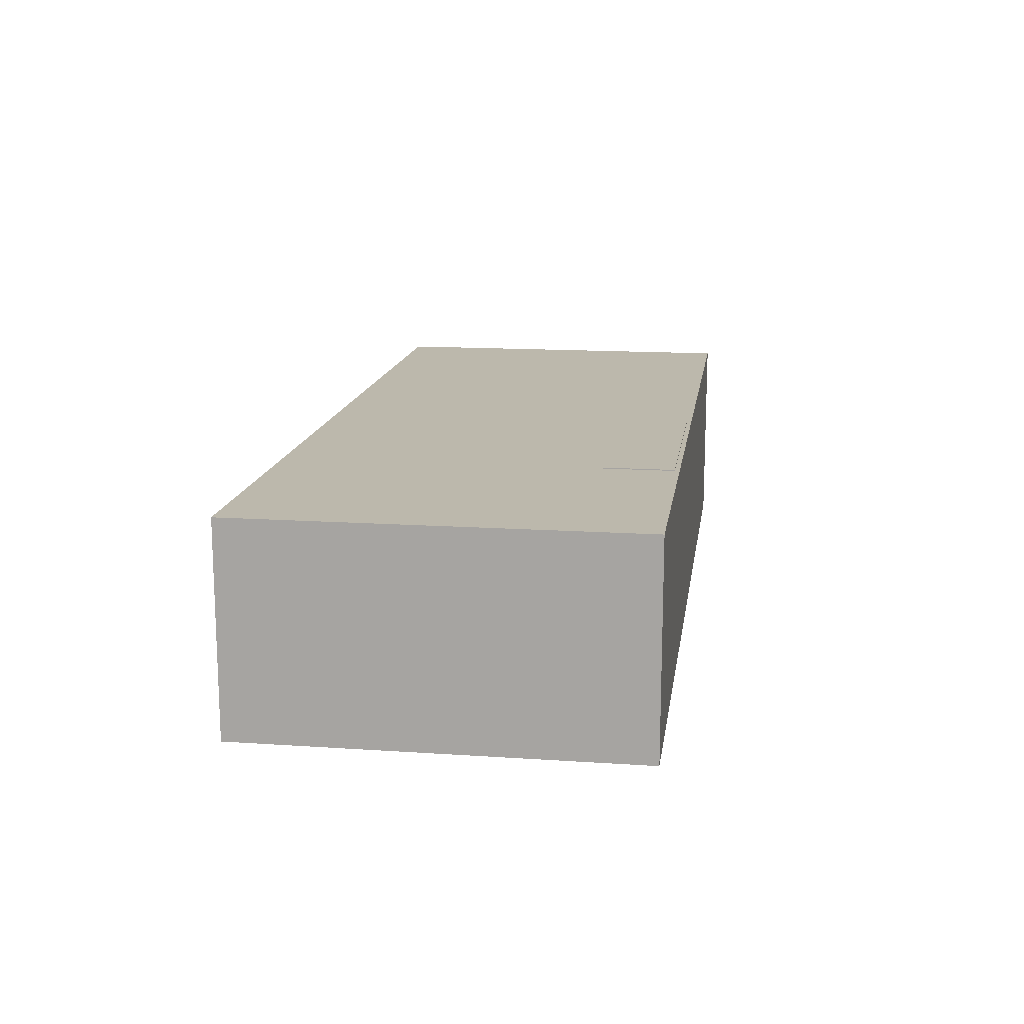
<metadata>
{"format":"obj","ext":"obj","renderer":"f3d","projection":"perspective","resolution":1024,"background":"white","views":[{"elev":14.6,"azim":98.3,"up":"+Z"}]}
</metadata>
<code>
v -0.2067 0.08654 -0.06042
v -0.2067 -0.2891 -0.06492
v -0.2067 -0.2891 -0.06042
v -0.2067 0.08654 -0.06492
v -0.4294 -0.2891 -0.05964
v -0.4294 0.08654 -0.05964
v -0.4294 0.08654 -0.06414
v -0.2148 -0.05285 -0.06489
v -0.4294 -0.2891 -0.06414
v -0.2148 -0.09496 -0.06489
v -0.2249 -0.05285 -0.06485
v -0.2148 -0.058 -0.06489
v -0.2249 -0.09496 -0.06485
v -0.2249 -0.058 -0.06485
v -0.2148 -0.05285 -0.06939
v -0.2148 -0.058 -0.06714
v -0.2148 -0.09039 -0.06489
v -0.2148 -0.09496 -0.06939
v -0.2249 -0.09039 -0.06485
v -0.2249 -0.05285 -0.06935
v -0.2148 -0.09039 -0.06714
v -0.2249 -0.09496 -0.06935
v -0.2249 -0.09039 -0.0671
v -0.2249 -0.058 -0.0671
v 0.3756 0.06404 -0.06573
v 0.3756 0.0528 -0.07023
v 0.3756 0.0528 -0.06573
v 0.3756 0.06404 -0.07023
v 0.3824 0.0528 -0.06573
v 0.2385 0.01905 -0.06573
v 0.3824 0.06404 -0.06573
v 0.3824 0.06404 -0.07248
v 0.3225 0.06404 -0.07023
v 0.3824 0.0528 -0.07248
v 0.3225 0.0528 -0.06573
v 0.2385 0.08654 -0.06573
v 0.3225 0.0528 -0.07023
v 0.315 0.0528 -0.07248
v 0.4589 0.01905 -0.06573
v 0.4589 0.08654 -0.06573
v 0.315 0.0528 -0.06573
v 0.3225 0.06404 -0.06573
v 0.315 0.06404 -0.07248
v 0.4544 0.01905 -0.06123
v 0.315 0.06404 -0.06573
v 0.243 0.08654 -0.06123
v 0.4589 0.01905 0.1367
v 0.4544 0.01905 0.1322
v 0.243 0.01905 -0.06123
v 0.243 0.08654 0.1322
v 0.4544 0.08654 -0.06123
v 0.4589 0.08654 0.1367
v 0.4544 0.08654 0.1322
v 0.243 0.01905 0.1322
v 0.2385 0.08654 0.1367
v 0.2385 0.01905 0.1367
v 0.1529 0.06404 -0.06483
v 0.1529 0.0528 -0.06933
v 0.1529 0.0528 -0.06483
v 0.1529 0.06404 -0.06933
v 0.1597 0.0528 -0.06483
v 0.01579 0.01905 -0.06483
v 0.1597 0.06404 -0.06483
v 0.1597 0.06404 -0.07158
v 0.09982 0.06404 -0.06933
v 0.1597 0.0528 -0.07158
v 0.09982 0.0528 -0.06483
v 0.01579 0.08654 -0.06483
v 0.09982 0.0528 -0.06933
v 0.09227 0.0528 -0.07158
v 0.2362 0.01905 -0.06483
v 0.2362 0.08654 -0.06483
v 0.09227 0.0528 -0.06483
v 0.09982 0.06404 -0.06483
v 0.09227 0.06404 -0.07158
v 0.2317 0.01905 -0.06033
v 0.09227 0.06404 -0.06483
v 0.02029 0.08654 -0.06033
v 0.2362 0.01905 0.1376
v 0.2317 0.01905 0.1331
v 0.02029 0.01905 -0.06033
v 0.02029 0.08654 0.1331
v 0.2317 0.08654 -0.06033
v 0.2362 0.08654 0.1376
v 0.2317 0.08654 0.1331
v 0.02029 0.01905 0.1331
v 0.01579 0.08654 0.1376
v 0.01579 0.01905 0.1376
v -0.06979 0.06404 -0.06573
v -0.06979 0.0528 -0.07023
v -0.06979 0.0528 -0.06573
v -0.06979 0.06404 -0.07023
v -0.06304 0.0528 -0.06573
v -0.2069 0.01905 -0.06573
v -0.06304 0.06404 -0.06573
v -0.06304 0.06404 -0.07248
v -0.1229 0.06404 -0.07023
v -0.06304 0.0528 -0.07248
v -0.1229 0.0528 -0.06573
v -0.2069 0.08654 -0.06573
v -0.1229 0.0528 -0.07023
v -0.1304 0.0528 -0.07248
v 0.01354 0.01905 -0.06573
v 0.01354 0.08654 -0.06573
v -0.1304 0.0528 -0.06573
v -0.1229 0.06404 -0.06573
v -0.1304 0.06404 -0.07248
v 0.009038 0.01905 -0.06123
v -0.1304 0.06404 -0.06573
v -0.2024 0.08654 -0.06123
v 0.01354 0.01905 0.1367
v 0.009038 0.01905 0.1322
v -0.2024 0.01905 -0.06123
v -0.2024 0.08654 0.1322
v 0.009038 0.08654 -0.06123
v 0.01354 0.08654 0.1367
v 0.009038 0.08654 0.1322
v -0.2024 0.01905 0.1322
v -0.2069 0.08654 0.1367
v -0.2069 0.01905 0.1367
v -0.2089 0.08654 0.1367
v -0.2067 0.01905 0.1367
v -0.2067 0.08654 0.1367
v -0.2089 0.01905 0.1367
v -0.2067 0.08654 -0.06573
v -0.2089 0.01905 -0.06573
v -0.2067 0.01905 -0.06573
v -0.2089 0.08654 -0.06573
v 0.01379 0.01905 -0.06573
v 0.01604 0.01905 0.1367
v 0.01379 0.01905 0.1367
v 0.01604 0.01905 -0.06573
v 0.01379 0.08654 0.1367
v 0.01604 0.08654 -0.06573
v 0.01604 0.08654 0.1367
v 0.01379 0.08654 -0.06573
v 0.2365 0.08654 -0.06573
v 0.2387 0.08654 0.1367
v 0.2365 0.08654 0.1367
v 0.2387 0.08654 -0.06573
v 0.2365 0.01905 0.1367
v 0.2387 0.01905 -0.06573
v 0.2387 0.01905 0.1367
v 0.2365 0.01905 -0.06573
v -0.2089 -0.2914 -0.06573
v -0.4316 -0.2914 0.1367
v -0.2089 -0.2914 0.1367
v -0.4316 -0.2914 -0.06573
v -0.2089 -0.2891 0.1367
v -0.2089 -0.2891 -0.06573
v -0.2067 -0.2914 -0.06573
v -0.4316 -0.2891 -0.06573
v -0.4316 -0.2891 0.1367
v -0.2089 0.0168 0.1367
v -0.2089 0.0168 -0.06573
v -0.2067 -0.2914 0.1367
v -0.2067 0.0168 -0.06573
v -0.2067 0.0168 0.1367
v 0.4637 0.09104 -0.06573
v 0.4637 0.08654 0.1367
v 0.4637 0.08654 -0.06573
v 0.4637 0.09104 0.1367
v -0.4361 0.08654 -0.06573
v -0.4361 0.09104 0.1367
v -0.4361 0.08654 0.1367
v -0.4361 0.09104 -0.06573
v 0.4637 -0.2914 -0.06573
v 0.4637 -0.2914 0.1367
v 0.4592 -0.2914 0.1367
v 0.4592 0.08654 -0.06573
v 0.4592 -0.2914 -0.06573
v 0.4592 0.08654 0.1367
v -0.4361 -0.2914 -0.06573
v -0.4316 0.08654 -0.06573
v -0.4316 0.08654 0.1367
v -0.4361 -0.2914 0.1367
v 0.4592 0.01905 -0.06573
v 0.4592 0.0168 0.1367
v 0.4592 0.0168 -0.06573
v 0.4592 0.01905 0.1367
v -0.4316 0.01905 -0.06573
v -0.4316 0.0168 -0.06573
v -0.4316 0.0168 0.1367
v -0.4316 0.01905 0.1367
v -0.4316 -0.1042 -0.06123
v -0.2089 -0.1006 -0.0611
v -0.2089 -0.1042 -0.0611
v -0.4316 -0.1006 -0.06123
v -0.2089 -0.1042 0.1367
v -0.4316 -0.1015 0.1367
v -0.4316 -0.1006 0.1367
v -0.2089 -0.1015 0.1367
v -0.4316 -0.1042 0.1367
v -0.4316 -0.1011 0.1367
v -0.2089 -0.1006 0.1367
v -0.2089 -0.1011 0.1367
g mesh1_mesh1-geometry
f 1 2 3
f 2 1 4
f 3 2 1
f 4 1 2
f 2 5 3
f 3 5 2
f 3 6 1
f 1 6 3
f 1 7 4
f 4 7 1
f 4 8 2
f 2 8 4
f 5 2 9
f 9 2 5
f 6 3 5
f 5 3 6
f 7 1 6
f 6 1 7
f 8 4 7
f 7 4 8
f 10 2 8
f 8 2 10
f 2 10 9
f 9 10 2
f 9 6 5
f 5 6 9
f 6 9 7
f 7 9 6
f 8 7 11
f 11 7 8
f 10 8 12
f 12 8 10
f 9 10 13
f 13 10 9
f 9 13 7
f 7 13 9
f 11 7 14
f 14 7 11
f 11 12 8
f 8 12 11
f 11 15 8
f 8 16 12
f 10 12 17
f 17 12 10
f 18 13 10
f 10 19 13
f 13 19 10
f 19 7 13
f 13 7 19
f 14 7 19
f 19 7 14
f 12 11 14
f 14 11 12
f 14 20 11
f 15 11 20
f 16 8 15
f 16 14 12
f 12 14 16
f 14 17 12
f 12 17 14
f 19 10 17
f 17 10 19
f 21 10 17
f 13 18 22
f 21 18 10
f 19 13 23
f 17 14 19
f 19 14 17
f 24 20 14
f 20 18 15
f 15 21 16
f 14 16 24
f 24 16 14
f 19 21 17
f 17 21 19
f 18 20 22
f 22 23 13
f 18 21 15
f 21 19 23
f 23 19 21
f 23 20 24
f 23 16 21
f 21 16 23
f 16 23 24
f 24 23 16
f 23 22 20
g mesh1_mesh1-geometry
f 8 15 11
f 12 16 8
f 10 13 18
f 11 20 14
f 20 11 15
f 15 8 16
f 17 10 21
f 22 18 13
f 10 18 21
f 23 13 19
f 14 20 24
f 15 18 20
f 16 21 15
f 22 20 18
f 13 23 22
f 15 21 18
f 24 20 23
f 20 22 23
g mesh2_mesh2-geometry
l 1 3
l 1 4
l 6 1
l 3 2
l 5 3
l 2 4
l 4 7
l 6 5
l 7 6
l 2 9
l 9 5
l 9 7
g mesh3_mesh3-geometry
l 11 14
l 8 11
l 12 14
l 24 14
l 12 8
l 16 12
l 23 24
l 16 24
l 21 16
l 21 23
l 19 23
l 17 21
l 17 19
l 19 13
l 10 17
g mesh4_mesh4-geometry
f 25 26 27
f 26 25 28
f 27 26 25
f 28 25 26
f 27 29 26
f 27 30 25
f 25 30 27
f 31 27 25
f 25 27 31
f 28 32 25
f 33 26 28
f 28 26 33
f 34 26 29
f 29 30 27
f 27 30 29
f 27 31 29
f 29 31 27
f 25 30 35
f 35 30 25
f 36 31 25
f 25 31 36
f 31 25 32
f 33 32 28
f 26 33 37
f 37 33 26
f 38 26 34
f 34 29 32
f 29 39 30
f 30 39 29
f 31 40 29
f 29 40 31
f 31 32 29
f 35 30 41
f 41 30 35
f 42 25 35
f 35 25 42
f 40 31 36
f 36 31 40
f 36 25 42
f 42 25 36
f 32 33 43
f 33 35 37
f 37 35 33
f 26 38 37
f 34 32 38
f 39 29 40
f 40 29 39
f 39 44 30
f 30 44 39
f 41 30 45
f 45 30 41
f 41 42 35
f 35 42 41
f 41 35 38
f 35 33 42
f 42 33 35
f 36 46 40
f 40 46 36
f 36 42 45
f 45 42 36
f 43 33 45
f 43 38 32
f 37 38 35
f 40 47 39
f 39 47 40
f 39 48 44
f 44 48 39
f 49 30 44
f 44 30 49
f 36 45 30
f 30 45 36
f 42 41 45
f 45 41 42
f 41 38 45
f 42 45 33
f 36 50 46
f 46 50 36
f 51 40 46
f 46 40 51
f 43 45 38
f 47 40 52
f 52 40 47
f 47 48 39
f 39 48 47
f 48 49 44
f 44 49 48
f 53 44 48
f 48 44 53
f 54 30 49
f 49 30 54
f 44 46 49
f 49 46 44
f 30 55 36
f 36 55 30
f 55 50 36
f 36 50 55
f 54 46 50
f 50 46 54
f 53 40 51
f 51 40 53
f 46 44 51
f 51 44 46
f 53 52 40
f 40 52 53
f 55 47 52
f 52 47 55
f 48 47 54
f 54 47 48
f 49 48 54
f 54 48 49
f 44 53 51
f 51 53 44
f 54 53 48
f 48 53 54
f 54 56 30
f 30 56 54
f 46 54 49
f 49 54 46
f 55 30 56
f 56 30 55
f 50 55 53
f 53 55 50
f 53 54 50
f 50 54 53
f 52 53 55
f 55 53 52
f 47 55 56
f 56 55 47
f 56 54 47
f 47 54 56
g mesh4_mesh4-geometry
f 26 29 27
f 25 32 28
f 29 26 34
f 32 25 31
f 28 32 33
f 34 26 38
f 43 33 32
f 37 38 26
f 38 32 34
f 38 35 41
f 45 33 43
f 32 38 43
f 35 38 37
f 33 45 42
g mesh4_mesh4-geometry
f 32 29 34
f 29 32 31
g mesh4_mesh4-geometry
f 45 38 41
f 38 45 43
g mesh5_mesh5-geometry
l 26 27
l 28 26
l 37 26
l 25 27
l 28 25
l 33 28
l 33 37
l 35 37
l 42 33
l 42 35
l 41 35
l 42 45
l 45 41
g mesh6_mesh6-geometry
l 56 47
l 30 56
l 56 55
l 47 39
l 47 52
l 39 30
l 30 36
l 55 52
l 36 55
l 39 40
l 52 40
l 40 36
g mesh7_mesh7-geometry
l 49 46
l 54 49
l 49 44
l 50 46
l 46 51
l 54 50
l 48 54
l 44 48
l 44 51
l 53 50
l 51 53
l 48 53
g mesh4_mesh4-geometry
f 57 58 59
f 58 57 60
f 59 58 57
f 60 57 58
f 59 61 58
f 59 62 57
f 57 62 59
f 63 59 57
f 57 59 63
f 60 64 57
f 65 58 60
f 60 58 65
f 66 58 61
f 61 62 59
f 59 62 61
f 59 63 61
f 61 63 59
f 57 62 67
f 67 62 57
f 68 63 57
f 57 63 68
f 63 57 64
f 65 64 60
f 58 65 69
f 69 65 58
f 70 58 66
f 66 61 64
f 61 71 62
f 62 71 61
f 63 72 61
f 61 72 63
f 63 64 61
f 67 62 73
f 73 62 67
f 74 57 67
f 67 57 74
f 72 63 68
f 68 63 72
f 68 57 74
f 74 57 68
f 64 65 75
f 65 67 69
f 69 67 65
f 58 70 69
f 66 64 70
f 71 61 72
f 72 61 71
f 71 76 62
f 62 76 71
f 73 62 77
f 77 62 73
f 73 74 67
f 67 74 73
f 73 67 70
f 67 65 74
f 74 65 67
f 68 78 72
f 72 78 68
f 68 74 77
f 77 74 68
f 75 65 77
f 75 70 64
f 69 70 67
f 72 79 71
f 71 79 72
f 71 80 76
f 76 80 71
f 81 62 76
f 76 62 81
f 68 77 62
f 62 77 68
f 74 73 77
f 77 73 74
f 73 70 77
f 74 77 65
f 68 82 78
f 78 82 68
f 83 72 78
f 78 72 83
f 75 77 70
f 79 72 84
f 84 72 79
f 79 80 71
f 71 80 79
f 80 81 76
f 76 81 80
f 85 76 80
f 80 76 85
f 86 62 81
f 81 62 86
f 76 78 81
f 81 78 76
f 62 87 68
f 68 87 62
f 87 82 68
f 68 82 87
f 86 78 82
f 82 78 86
f 85 72 83
f 83 72 85
f 78 76 83
f 83 76 78
f 85 84 72
f 72 84 85
f 87 79 84
f 84 79 87
f 80 79 86
f 86 79 80
f 81 80 86
f 86 80 81
f 76 85 83
f 83 85 76
f 86 85 80
f 80 85 86
f 86 88 62
f 62 88 86
f 78 86 81
f 81 86 78
f 87 62 88
f 88 62 87
f 82 87 85
f 85 87 82
f 85 86 82
f 82 86 85
f 84 85 87
f 87 85 84
f 79 87 88
f 88 87 79
f 88 86 79
f 79 86 88
g mesh4_mesh4-geometry
f 58 61 59
f 57 64 60
f 61 58 66
f 64 57 63
f 60 64 65
f 66 58 70
f 75 65 64
f 69 70 58
f 70 64 66
f 70 67 73
f 77 65 75
f 64 70 75
f 67 70 69
f 65 77 74
g mesh4_mesh4-geometry
f 64 61 66
f 61 64 63
g mesh4_mesh4-geometry
f 77 70 73
f 70 77 75
g mesh5_mesh5-geometry
l 58 59
l 60 58
l 69 58
l 57 59
l 60 57
l 65 60
l 65 69
l 67 69
l 74 65
l 74 67
l 73 67
l 74 77
l 77 73
g mesh6_mesh6-geometry
l 88 79
l 62 88
l 88 87
l 79 71
l 79 84
l 71 62
l 62 68
l 87 84
l 68 87
l 71 72
l 84 72
l 72 68
g mesh7_mesh7-geometry
l 81 78
l 86 81
l 81 76
l 82 78
l 78 83
l 86 82
l 80 86
l 76 80
l 76 83
l 85 82
l 83 85
l 80 85
g mesh4_mesh4-geometry
f 89 90 91
f 90 89 92
f 91 90 89
f 92 89 90
f 91 93 90
f 91 94 89
f 89 94 91
f 95 91 89
f 89 91 95
f 92 96 89
f 97 90 92
f 92 90 97
f 98 90 93
f 93 94 91
f 91 94 93
f 91 95 93
f 93 95 91
f 89 94 99
f 99 94 89
f 100 95 89
f 89 95 100
f 95 89 96
f 97 96 92
f 90 97 101
f 101 97 90
f 102 90 98
f 98 93 96
f 93 103 94
f 94 103 93
f 95 104 93
f 93 104 95
f 95 96 93
f 99 94 105
f 105 94 99
f 106 89 99
f 99 89 106
f 104 95 100
f 100 95 104
f 100 89 106
f 106 89 100
f 96 97 107
f 97 99 101
f 101 99 97
f 90 102 101
f 98 96 102
f 103 93 104
f 104 93 103
f 103 108 94
f 94 108 103
f 105 94 109
f 109 94 105
f 105 106 99
f 99 106 105
f 105 99 102
f 99 97 106
f 106 97 99
f 100 110 104
f 104 110 100
f 100 106 109
f 109 106 100
f 107 97 109
f 107 102 96
f 101 102 99
f 104 111 103
f 103 111 104
f 103 112 108
f 108 112 103
f 113 94 108
f 108 94 113
f 100 109 94
f 94 109 100
f 106 105 109
f 109 105 106
f 105 102 109
f 106 109 97
f 100 114 110
f 110 114 100
f 115 104 110
f 110 104 115
f 107 109 102
f 111 104 116
f 116 104 111
f 111 112 103
f 103 112 111
f 112 113 108
f 108 113 112
f 117 108 112
f 112 108 117
f 118 94 113
f 113 94 118
f 108 110 113
f 113 110 108
f 94 119 100
f 100 119 94
f 119 114 100
f 100 114 119
f 118 110 114
f 114 110 118
f 117 104 115
f 115 104 117
f 110 108 115
f 115 108 110
f 117 116 104
f 104 116 117
f 119 111 116
f 116 111 119
f 112 111 118
f 118 111 112
f 113 112 118
f 118 112 113
f 108 117 115
f 115 117 108
f 118 117 112
f 112 117 118
f 118 120 94
f 94 120 118
f 110 118 113
f 113 118 110
f 119 94 120
f 120 94 119
f 114 119 117
f 117 119 114
f 117 118 114
f 114 118 117
f 116 117 119
f 119 117 116
f 111 119 120
f 120 119 111
f 120 118 111
f 111 118 120
g mesh4_mesh4-geometry
f 90 93 91
f 89 96 92
f 93 90 98
f 96 89 95
f 92 96 97
f 98 90 102
f 107 97 96
f 101 102 90
f 102 96 98
f 102 99 105
f 109 97 107
f 96 102 107
f 99 102 101
f 97 109 106
g mesh4_mesh4-geometry
f 96 93 98
f 93 96 95
g mesh4_mesh4-geometry
f 109 102 105
f 102 109 107
g mesh5_mesh5-geometry
l 90 91
l 92 90
l 101 90
l 89 91
l 92 89
l 97 92
l 97 101
l 99 101
l 106 97
l 106 99
l 105 99
l 106 109
l 109 105
g mesh6_mesh6-geometry
l 120 111
l 94 120
l 120 119
l 111 103
l 111 116
l 103 94
l 94 100
l 119 116
l 100 119
l 103 104
l 116 104
l 104 100
g mesh7_mesh7-geometry
l 113 110
l 118 113
l 113 108
l 114 110
l 110 115
l 118 114
l 112 118
l 108 112
l 108 115
l 117 114
l 115 117
l 112 117
g mesh8_mesh8-geometry
f 121 122 123
f 122 121 124
f 123 122 121
f 124 121 122
f 122 125 123
f 123 125 122
f 125 121 123
f 123 121 125
f 121 126 124
f 124 126 121
f 126 122 124
f 124 122 126
f 125 122 127
f 127 122 125
f 121 125 128
f 128 125 121
f 126 121 128
f 128 121 126
f 122 126 127
f 127 126 122
f 126 125 127
f 127 125 126
f 125 126 128
f 128 126 125
g mesh9_mesh9-geometry
f 129 130 131
f 130 129 132
f 131 130 129
f 132 129 130
f 130 133 131
f 131 133 130
f 133 129 131
f 131 129 133
f 129 134 132
f 132 134 129
f 134 130 132
f 132 130 134
f 133 130 135
f 135 130 133
f 129 133 136
f 136 133 129
f 134 129 136
f 136 129 134
f 130 134 135
f 135 134 130
f 134 133 135
f 135 133 134
f 133 134 136
f 136 134 133
g mesh10_mesh10-geometry
f 137 138 139
f 138 137 140
f 139 138 137
f 140 137 138
f 138 141 139
f 139 141 138
f 141 137 139
f 139 137 141
f 137 142 140
f 140 142 137
f 142 138 140
f 140 138 142
f 141 138 143
f 143 138 141
f 137 141 144
f 144 141 137
f 142 137 144
f 144 137 142
f 138 142 143
f 143 142 138
f 142 141 143
f 143 141 142
f 141 142 144
f 144 142 141
g mesh11_mesh11-geometry
l 126 128
l 127 126
l 126 124
l 125 128
l 128 121
l 125 127
l 122 127
l 124 122
l 121 124
l 123 125
l 123 121
l 122 123
g mesh12_mesh12-geometry
l 130 131
l 132 130
l 135 130
l 131 129
l 131 133
l 132 129
l 134 132
l 133 135
l 135 134
l 129 136
l 136 133
l 134 136
g mesh13_mesh13-geometry
l 138 140
l 139 138
l 143 138
l 140 137
l 140 142
l 137 139
l 139 141
l 141 143
l 143 142
l 144 137
l 142 144
l 144 141
g mesh14_mesh14-geometry
f 145 146 147
f 146 145 148
f 147 146 145
f 148 145 146
f 146 149 147
f 147 149 146
f 150 147 145
f 145 147 150
f 147 151 145
f 145 151 147
f 148 150 145
f 145 150 148
f 152 146 148
f 148 146 152
f 149 146 153
f 153 146 149
f 147 150 149
f 149 150 147
f 154 147 149
f 149 147 154
f 155 145 150
f 150 145 155
f 151 147 156
f 156 147 151
f 145 157 151
f 151 157 145
f 150 148 152
f 152 148 150
f 146 152 153
f 153 152 146
f 152 149 153
f 153 149 152
f 149 152 150
f 150 152 149
f 155 149 150
f 150 149 155
f 158 147 154
f 154 147 158
f 149 155 154
f 154 155 149
f 157 145 155
f 155 145 157
f 147 158 156
f 156 158 147
f 158 151 156
f 156 151 158
f 151 158 157
f 157 158 151
f 155 158 154
f 154 158 155
f 126 154 155
f 155 154 126
f 155 127 157
f 157 127 155
f 158 155 157
f 157 155 158
f 154 126 121
f 121 126 154
f 127 155 126
f 126 155 127
f 121 126 128
f 128 126 121
g mesh15_mesh15-geometry
l 156 151
l 156 158
l 147 156
l 145 151
l 151 157
l 157 158
l 158 154
l 147 146
l 147 145
l 147 149
l 145 148
l 150 145
l 157 155
l 155 154
l 149 154
l 148 146
l 146 153
l 149 150
l 153 149
l 152 148
l 152 150
l 155 150
l 126 155
l 153 152
g mesh16_mesh16-geometry
f 159 160 161
f 160 159 162
f 161 160 159
f 162 159 160
f 160 163 161
f 161 163 160
f 163 159 161
f 161 159 163
f 159 164 162
f 162 164 159
f 164 160 162
f 162 160 164
f 163 160 165
f 165 160 163
f 159 163 166
f 166 163 159
f 164 159 166
f 166 159 164
f 160 164 165
f 165 164 160
f 164 163 165
f 165 163 164
f 163 164 166
f 166 164 163
g mesh17_mesh17-geometry
l 162 160
l 159 162
l 162 164
l 161 160
l 160 165
l 161 159
l 166 159
l 166 164
l 164 165
l 163 161
l 165 163
l 163 166
g mesh18_mesh18-geometry
f 160 167 168
f 167 160 161
f 168 167 160
f 161 160 167
f 167 169 168
f 168 169 167
f 169 160 168
f 168 160 169
f 160 170 161
f 161 170 160
f 170 167 161
f 161 167 170
f 169 167 171
f 171 167 169
f 160 169 172
f 172 169 160
f 170 160 172
f 172 160 170
f 167 170 171
f 171 170 167
f 170 169 171
f 171 169 170
f 169 170 172
f 172 170 169
g mesh19_mesh19-geometry
l 170 172
l 171 170
l 170 161
l 169 172
l 172 160
l 169 171
l 167 171
l 161 167
l 160 161
l 168 169
l 168 160
l 167 168
g mesh20_mesh20-geometry
f 173 174 148
f 174 173 163
f 148 174 173
f 163 173 174
f 174 146 148
f 148 146 174
f 146 173 148
f 148 173 146
f 173 165 163
f 163 165 173
f 165 174 163
f 163 174 165
f 146 174 175
f 175 174 146
f 173 146 176
f 176 146 173
f 165 173 176
f 176 173 165
f 174 165 175
f 175 165 174
f 165 146 175
f 175 146 165
f 146 165 176
f 176 165 146
g mesh21_mesh21-geometry
l 173 148
l 163 173
l 173 176
l 174 148
l 148 146
l 174 163
l 165 163
l 176 165
l 176 146
l 175 174
l 146 175
l 175 165
g mesh22_mesh22-geometry
f 146 172 169
f 172 146 175
f 169 172 146
f 175 146 172
g mesh23_mesh23-geometry
f 177 178 179
f 178 177 180
f 179 178 177
f 180 177 178
f 178 155 179
f 179 155 178
f 155 177 179
f 179 177 155
f 177 124 180
f 180 124 177
f 124 178 180
f 180 178 124
f 155 178 154
f 154 178 155
f 177 155 127
f 127 155 177
f 124 177 127
f 127 177 124
f 178 124 154
f 154 124 178
f 124 155 154
f 154 155 124
f 127 155 126
f 126 155 127
f 126 124 127
f 127 124 126
f 155 124 126
f 126 124 155
g mesh24_mesh24-geometry
l 179 178
l 177 179
l 155 179
l 180 178
l 178 154
l 177 127
l 180 177
l 155 126
l 154 155
l 124 180
l 124 154
l 127 126
l 124 127
l 126 124
g mesh25_mesh25-geometry
l 181 182
g mesh26_mesh26-geometry
l 183 184
g mesh27_mesh27-geometry
f 185 186 187
f 186 185 188
f 187 186 185
f 188 185 186
f 186 189 187
f 187 189 186
f 189 185 187
f 187 185 189
f 185 190 188
f 188 190 185
f 191 186 188
f 188 186 191
f 189 186 192
f 192 186 189
f 185 189 193
f 193 189 185
f 190 185 193
f 193 185 190
f 188 190 194
f 194 190 188
f 186 191 195
f 195 191 186
f 188 194 191
f 191 194 188
f 192 186 196
f 196 186 192
f 192 191 189
f 189 191 192
f 189 191 193
f 193 191 189
f 193 194 190
f 190 194 193
f 191 196 195
f 195 196 191
f 196 186 195
f 195 186 196
f 193 191 194
f 194 191 193
f 196 191 192
f 192 191 196
g mesh28_mesh28-geometry
l 185 187
l 185 193
l 188 185
l 187 186
l 189 187
l 193 190
l 189 193
l 186 188
l 191 188
l 186 195
l 192 189
l 190 194
l 194 191
l 191 195
l 195 196
l 196 192

</code>
